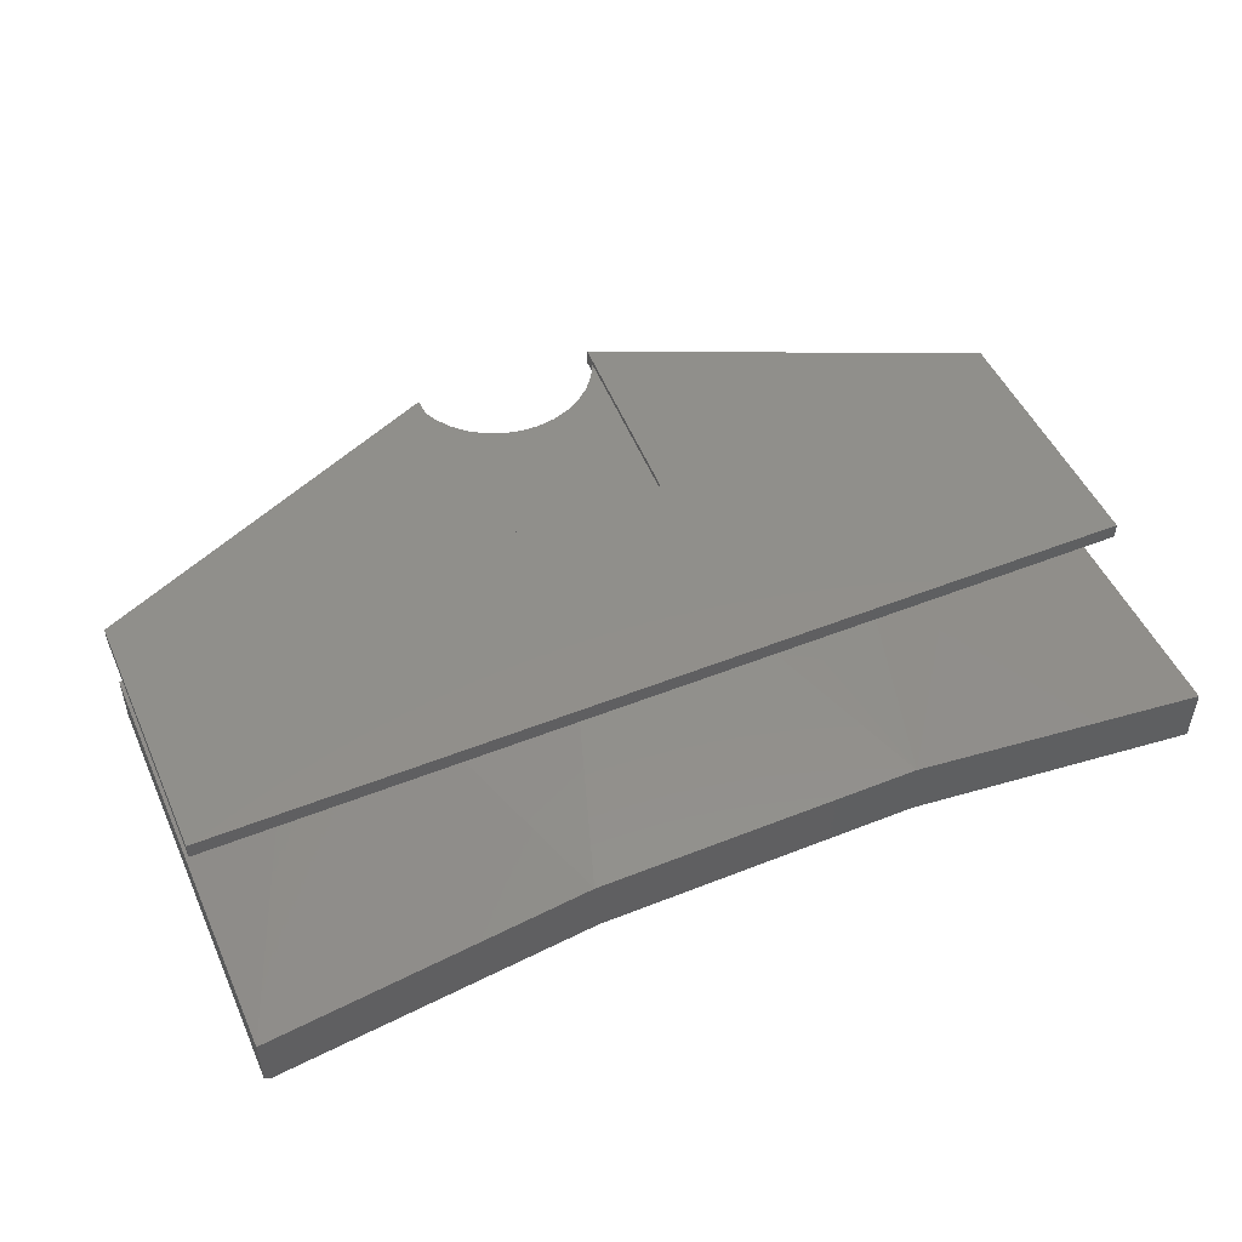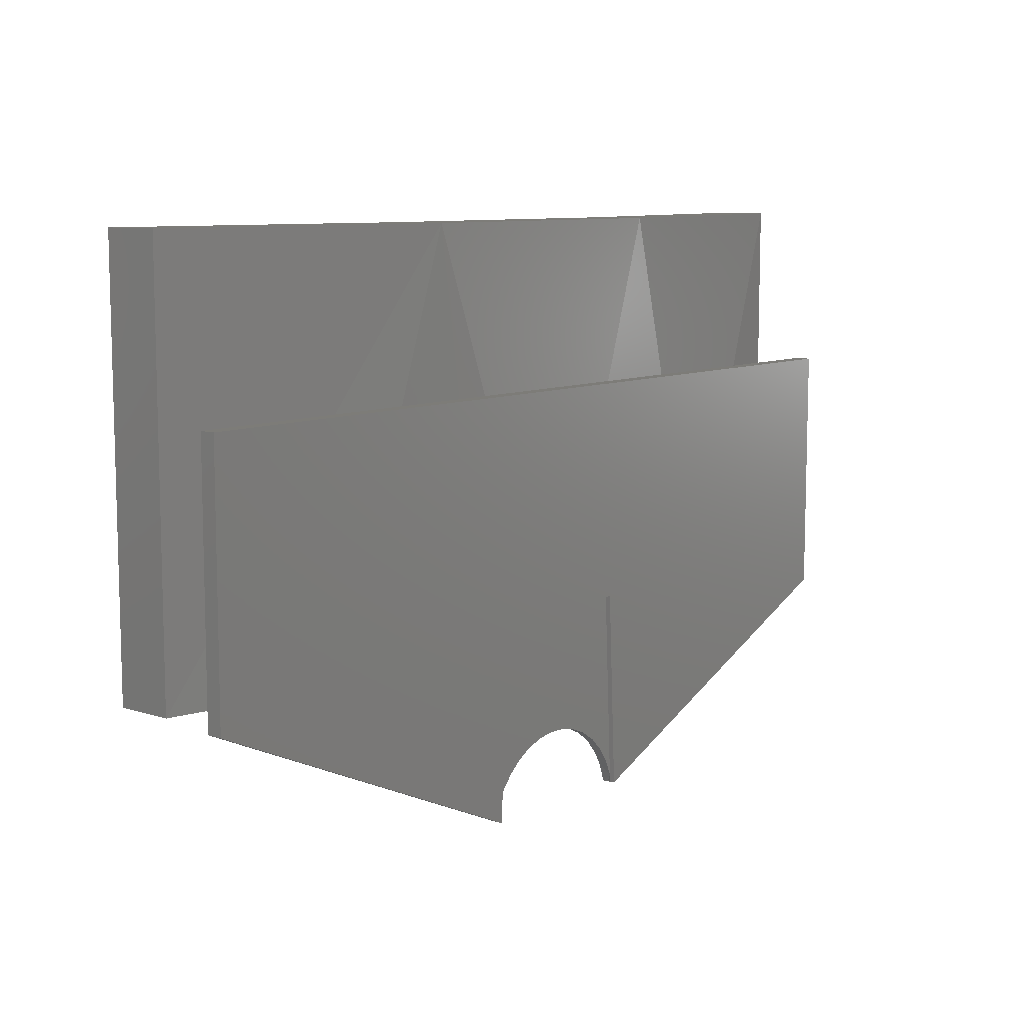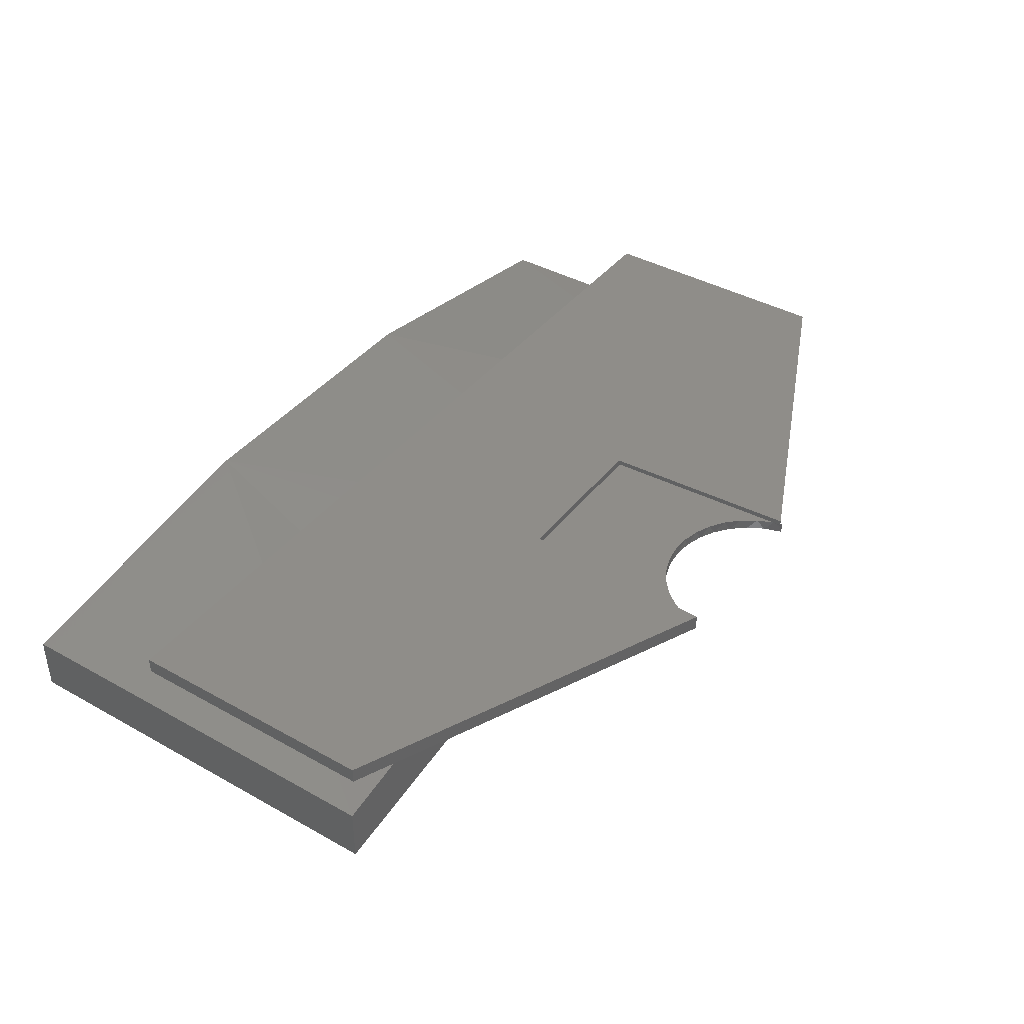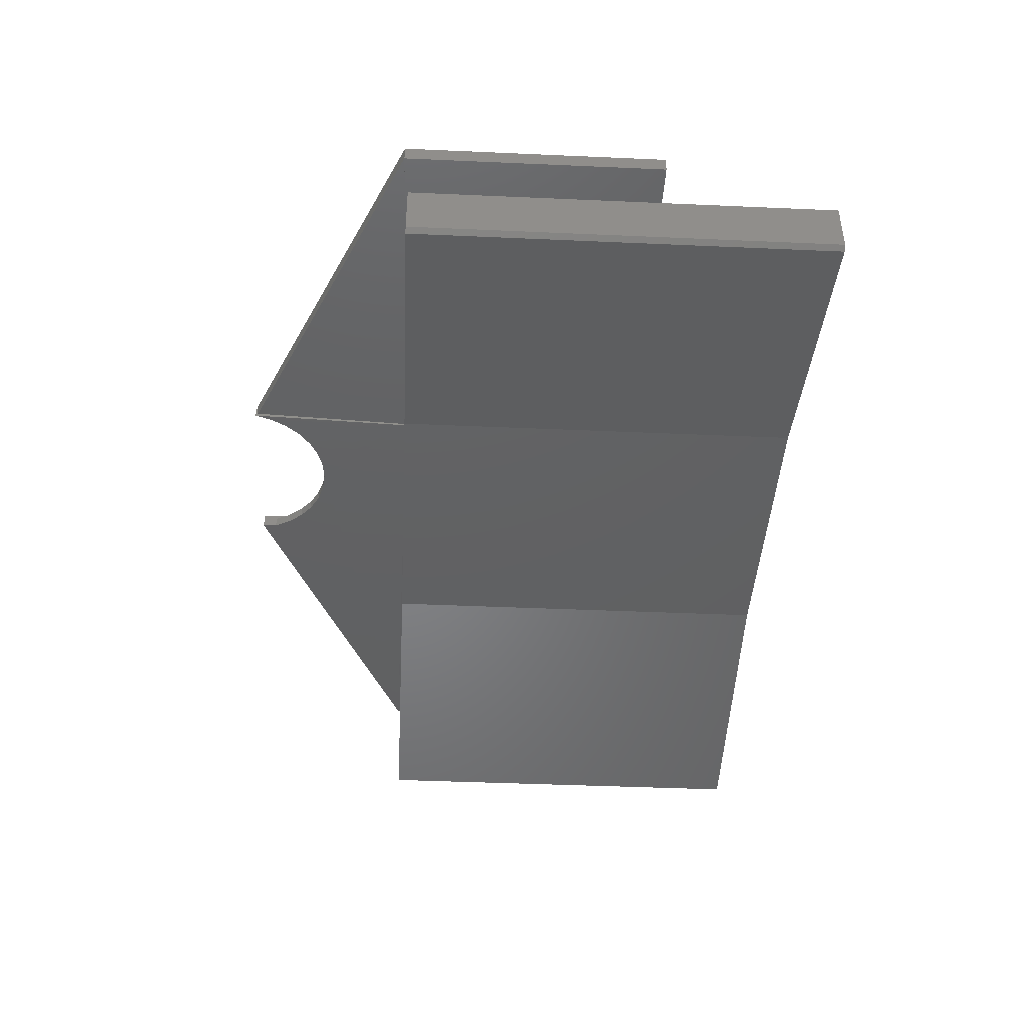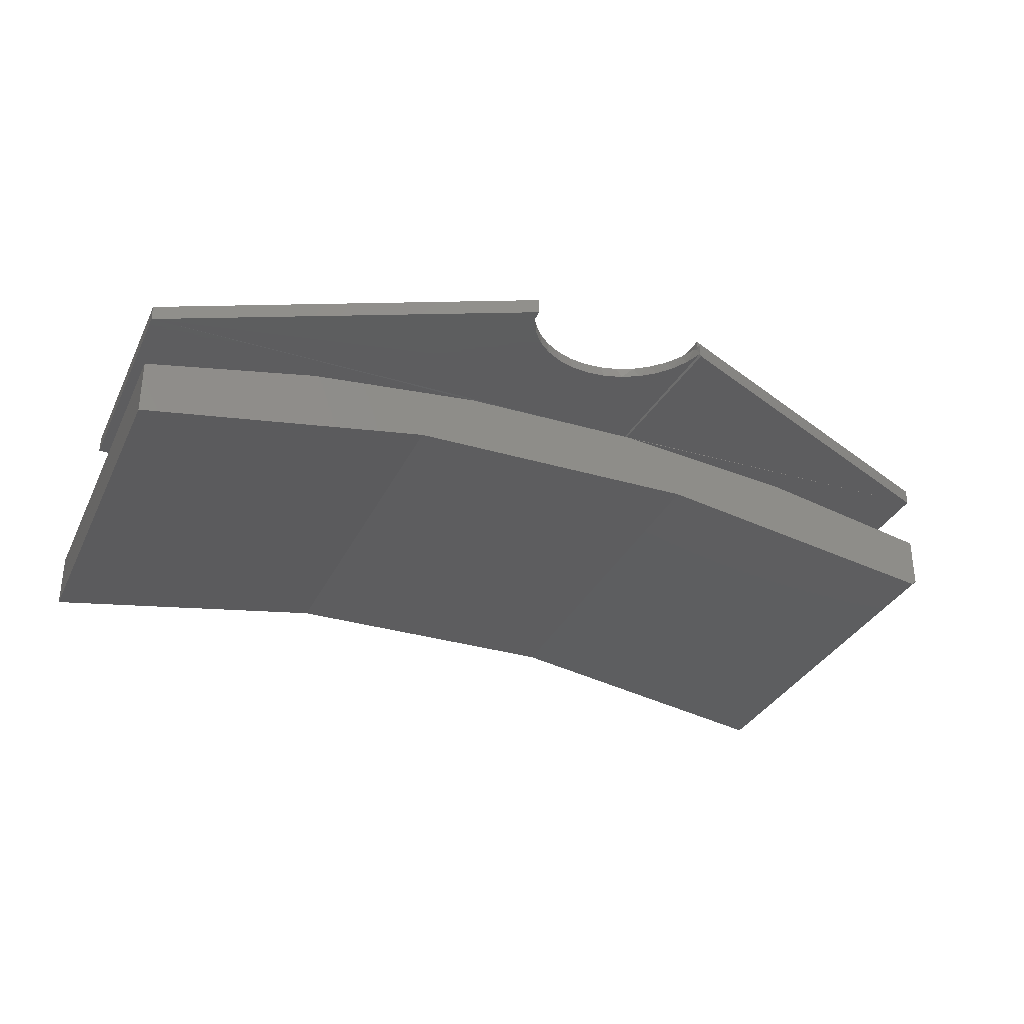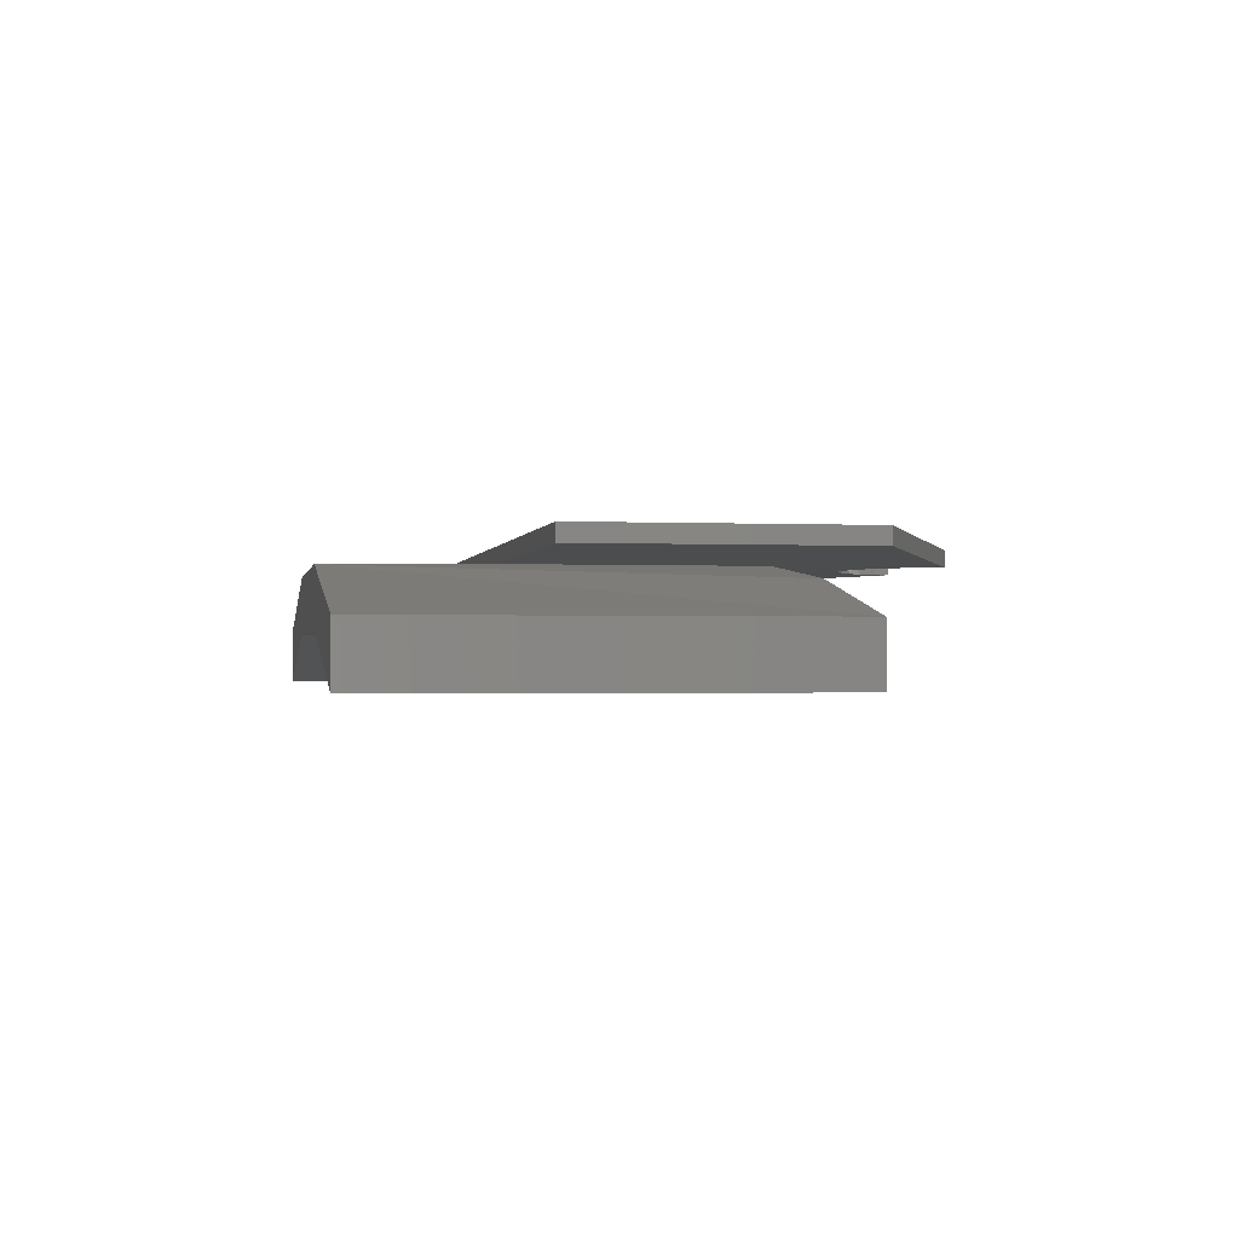
<metadata>
{"format":"stl","ext":"stl","renderer":"f3d","projection":"perspective","resolution":1024,"background":"white","views":[{"elev":49.8,"azim":156.3,"up":"+Z"},{"elev":9.2,"azim":-49.9,"up":"+Y"},{"elev":40.5,"azim":-55.6,"up":"+Z"},{"elev":-42.6,"azim":87.0,"up":"+Z"},{"elev":-32.6,"azim":-22.5,"up":"+Z"},{"elev":-1.1,"azim":-100.1,"up":"+Z"}]}
</metadata>
<code>
# stl→obj: 83 verts, 165 faces
v 0.7424 0.6172 -0.1622
v 0.2989 0.6172 -0.09002
v 0.75 0.6172 -0.1562
v 0.75 0.6172 -0.07919
v -0.5938 0.6172 -0.07919
v -0.1478 0.6172 -0.005575
v 0.3041 0.6172 -0.005575
v -0.1504 0.6172 -0.09066
v -0.5938 0.6172 -0.1641
v 0.75 1.496e-16 -0.1562
v 0.2989 1.22e-16 -0.09002
v 0.7424 1.672e-16 -0.1622
v 0.75 1.68e-16 -0.07919
v -0.331 5.088e-17 -0.02676
v -0.5938 4.711e-18 -0.07919
v 0.4872 1.417e-16 -0.02676
v 0.2206 1.136e-16 0
v 0.2082 1.123e-16 0.0006131
v 0.2051 1.119e-16 0.000757
v -0.06437 8.196e-17 0
v -0.5938 1.879e-17 -0.1641
v -0.1504 7.208e-17 -0.09066
v 0.2206 0.3741 0
v -0.06437 0.3741 0
v 0.075 0.04688 0.003672
v -0.04211 0.04877 0.001059
v -0.0422 0.04688 0.001055
v 0.2062 0.04877 0
v 0.2031 0.04688 0
v -0.0422 0.04688 0.01562
v -0.04211 0.04877 0.02344
v -0.05625 -0.2483 0.02344
v -0.05524 -0.227 0.01562
v -0.05625 -0.2483 0
v -0.05524 -0.227 0
v 0.75 0.3741 0.02344
v 0.75 0.3741 0
v -0.5938 0.3741 0.02344
v -0.5938 0.3741 0
v -0.5938 -0.007812 0
v 0.07478 -0.1387 0
v 0.04725 -0.1417 0
v 0.02082 -0.1501 0
v -0.003494 -0.1633 0
v -0.02479 -0.181 0
v -0.04226 -0.2025 0
v 0.2156 -0.25 0
v 0.207 -0.2237 0
v 0.1934 -0.1996 0
v 0.1754 -0.1785 0
v 0.1536 -0.1613 0
v 0.129 -0.1487 0
v 0.1024 -0.1411 0
v 0.75 -0.007812 0
v 0.2202 -0.2448 0
v 0.1984 0.04877 0.01562
v 0.1984 0.04877 0.02344
v 0.0852 0.04877 0.02344
v 0.1984 0.04688 0.01562
v 0.075 0.04688 0.01562
v 0.2031 0.04688 0.006276
v 0.2155 -0.2469 0.009513
v 0.215 -0.2472 0.01562
v 0.2156 -0.25 0.01562
v -0.006113 -0.1651 0.01562
v 0.01693 -0.1518 0.01562
v 0.04207 -0.1429 0.01562
v 0.0684 -0.1389 0.01562
v 0.09502 -0.1399 0.01562
v 0.121 -0.1458 0.01562
v 0.1454 -0.1564 0.01562
v 0.1674 -0.1714 0.01562
v 0.1863 -0.1903 0.01562
v 0.2013 -0.2123 0.01562
v 0.2119 -0.2367 0.01562
v 0.215 -0.2472 0.01061
v 0.2136 -0.242 0.01288
v -0.02627 -0.1825 0.01562
v -0.04284 -0.2034 0.01562
v -0.5938 -0.007812 0.02344
v 0.2125 -0.2483 0.02344
v 0.2125 -0.2483 0.01562
v 0.75 -0.007812 0.02344
f 1 2 3
f 2 4 3
f 5 6 7
f 5 7 4
f 5 4 2
f 5 2 8
f 5 8 9
f 10 11 12
f 10 13 11
f 14 15 13
f 14 13 16
f 14 16 17
f 14 17 18
f 14 18 19
f 14 19 20
f 15 21 22
f 15 22 11
f 15 11 13
f 8 21 9
f 21 8 22
f 22 8 2
f 22 2 11
f 11 2 1
f 11 1 12
f 10 3 13
f 13 3 4
f 12 1 10
f 10 1 3
f 17 16 23
f 23 16 7
f 23 7 24
f 24 7 6
f 24 6 20
f 20 6 14
f 14 6 15
f 15 6 5
f 13 4 16
f 16 4 7
f 25 26 27
f 28 26 25
f 28 25 29
f 28 29 19
f 28 19 18
f 26 30 27
f 31 32 33
f 31 33 30
f 31 30 26
f 32 34 33
f 33 34 35
f 23 36 37
f 38 36 23
f 38 23 24
f 38 24 39
f 40 39 24
f 40 24 20
f 40 20 19
f 40 19 41
f 40 41 42
f 40 42 43
f 40 43 44
f 40 44 45
f 40 45 46
f 40 46 35
f 40 35 34
f 19 47 48
f 19 48 49
f 19 49 50
f 19 50 51
f 19 51 52
f 19 52 53
f 19 53 41
f 54 55 18
f 54 18 17
f 54 17 23
f 54 23 37
f 26 28 56
f 26 56 57
f 26 57 58
f 26 58 31
f 59 25 60
f 59 61 25
f 25 61 29
f 60 25 30
f 30 25 27
f 19 61 62
f 19 29 61
f 47 19 62
f 47 62 63
f 47 63 64
f 18 62 61
f 18 55 62
f 28 18 61
f 28 61 59
f 28 59 56
f 15 5 21
f 21 5 9
f 44 65 45
f 66 65 44
f 43 66 44
f 67 66 43
f 42 67 43
f 68 67 42
f 41 68 42
f 69 68 41
f 53 69 41
f 70 69 53
f 52 70 53
f 71 70 52
f 51 71 52
f 72 71 51
f 50 72 51
f 73 72 50
f 49 73 50
f 74 73 49
f 48 74 49
f 74 48 75
f 47 64 63
f 47 63 76
f 47 76 77
f 47 77 75
f 47 75 48
f 65 78 45
f 45 78 79
f 45 79 46
f 46 79 33
f 46 33 35
f 30 33 79
f 30 79 78
f 30 78 65
f 30 65 66
f 30 66 67
f 30 67 68
f 30 68 60
f 59 60 68
f 59 68 69
f 59 69 70
f 59 70 71
f 59 71 72
f 59 72 73
f 59 73 74
f 59 74 75
f 80 40 32
f 32 40 34
f 81 82 76
f 81 76 62
f 81 62 55
f 81 55 54
f 81 54 83
f 82 77 76
f 82 75 77
f 59 57 56
f 81 57 59
f 81 59 75
f 81 75 82
f 58 36 31
f 36 38 31
f 31 38 80
f 31 80 32
f 81 83 57
f 57 83 36
f 57 36 58
f 38 39 80
f 80 39 40
f 83 54 36
f 36 54 37

</code>
